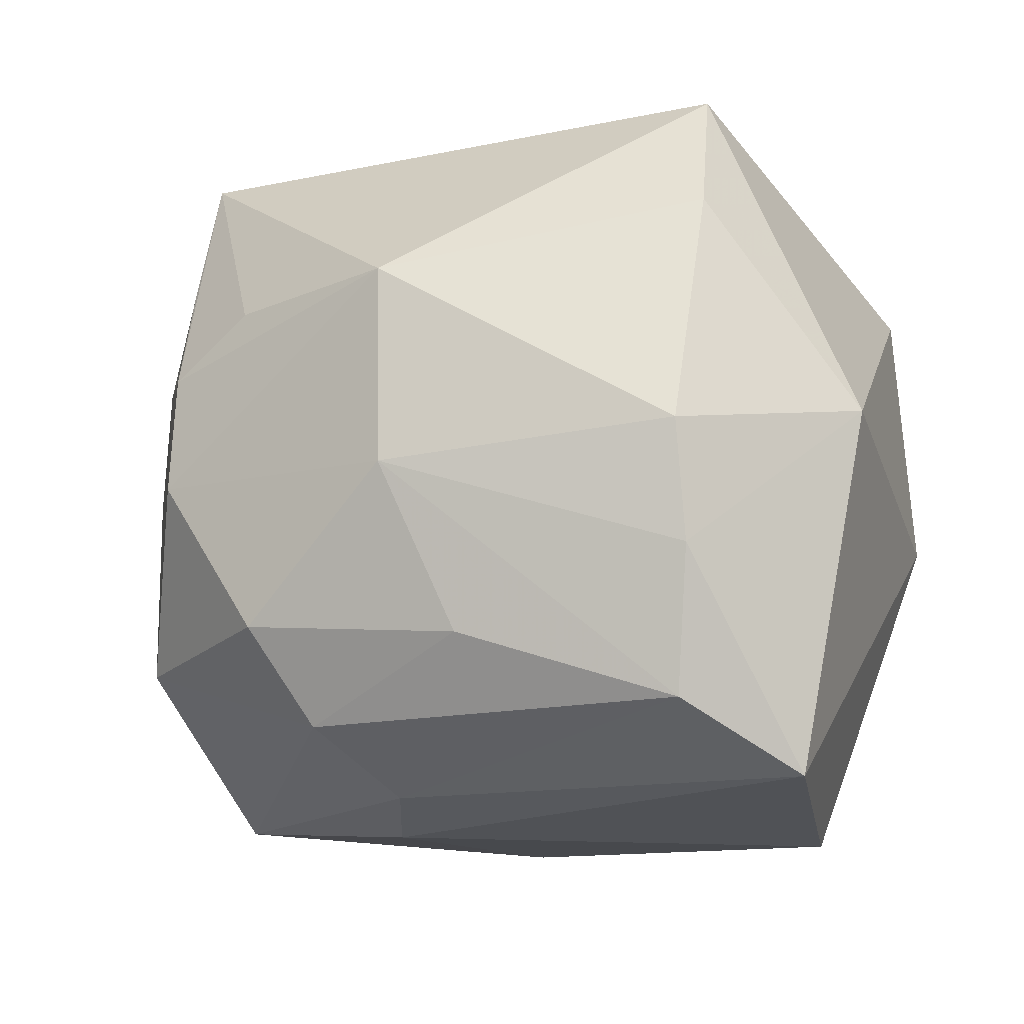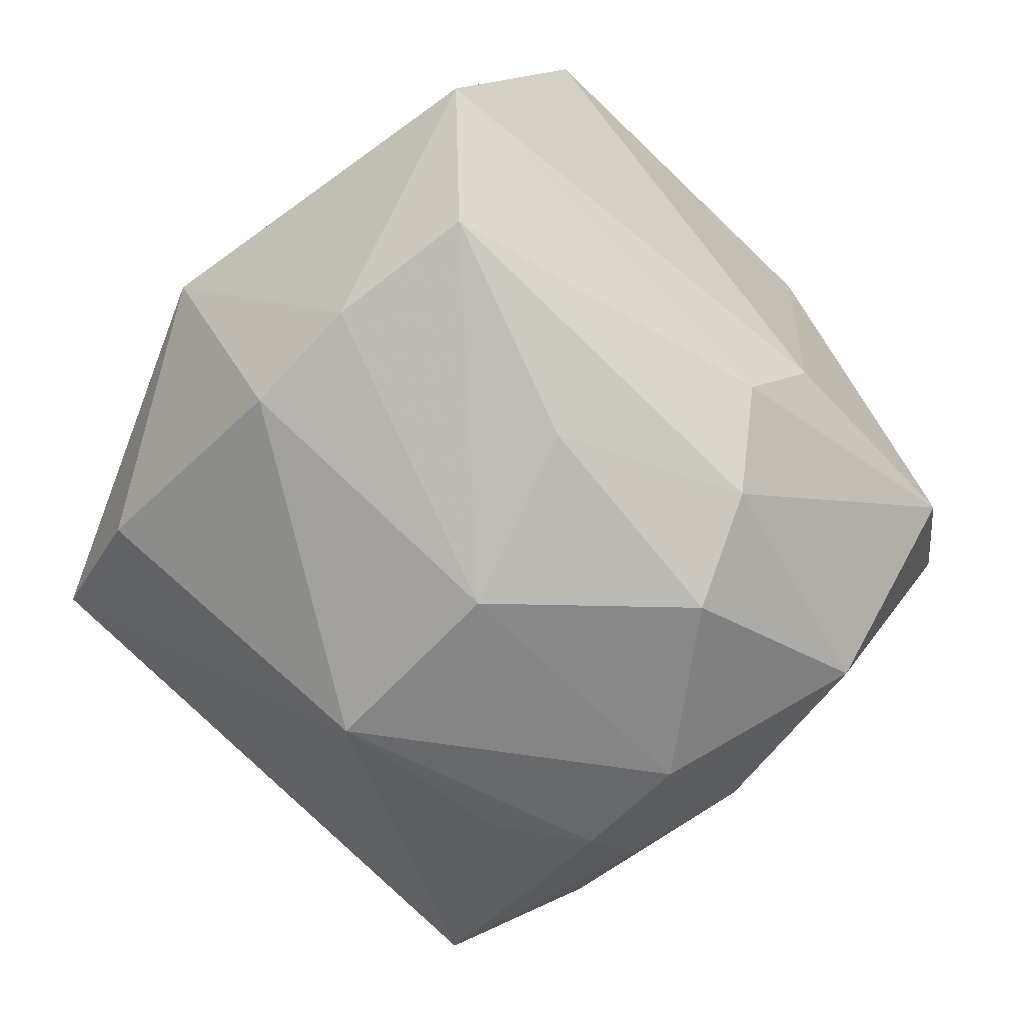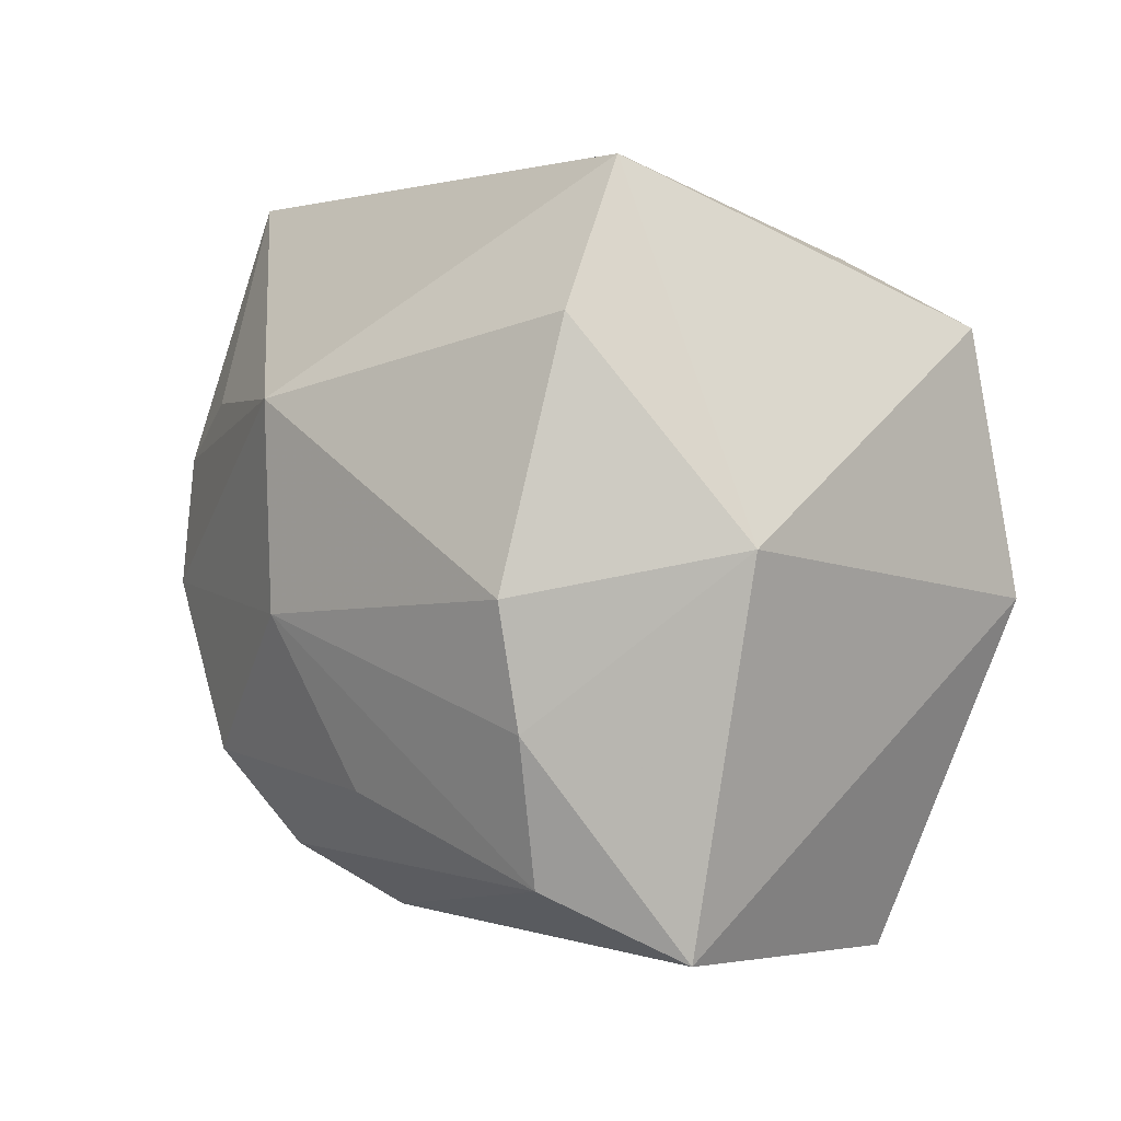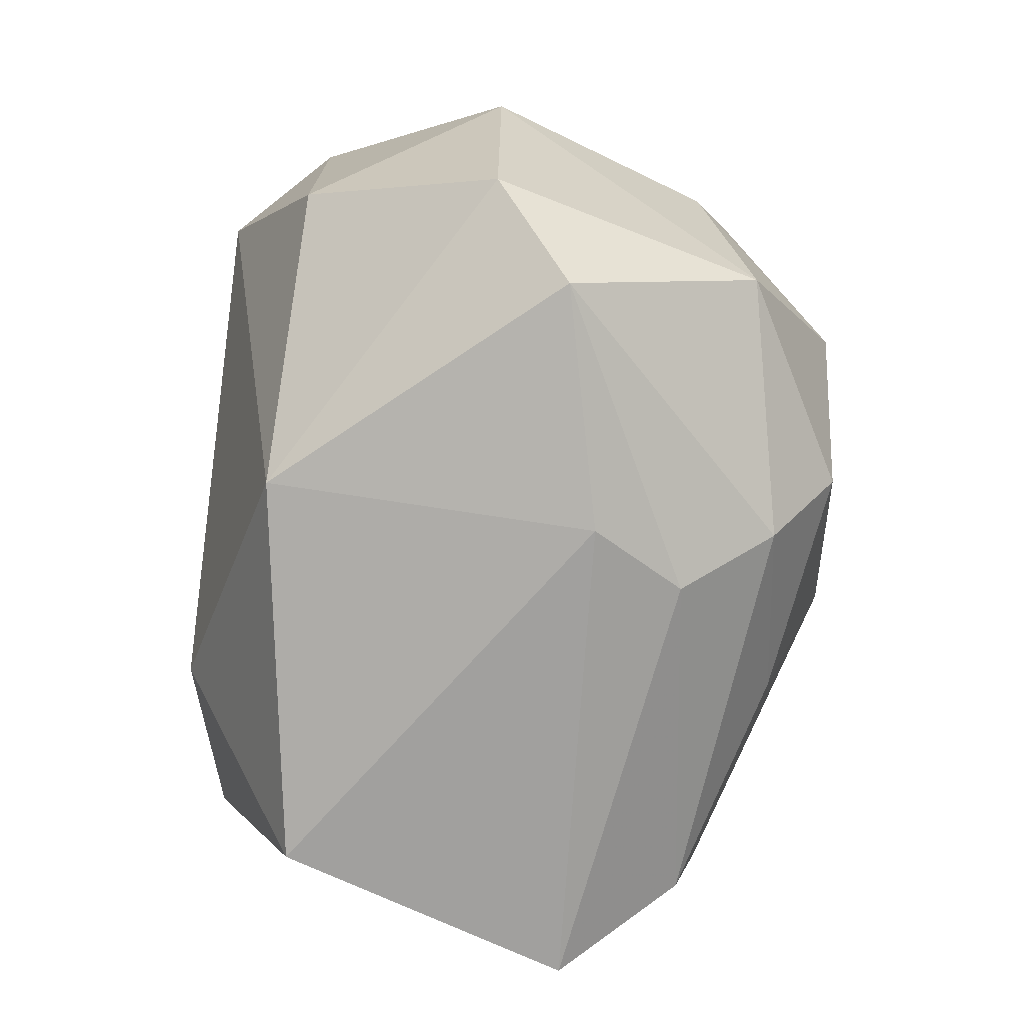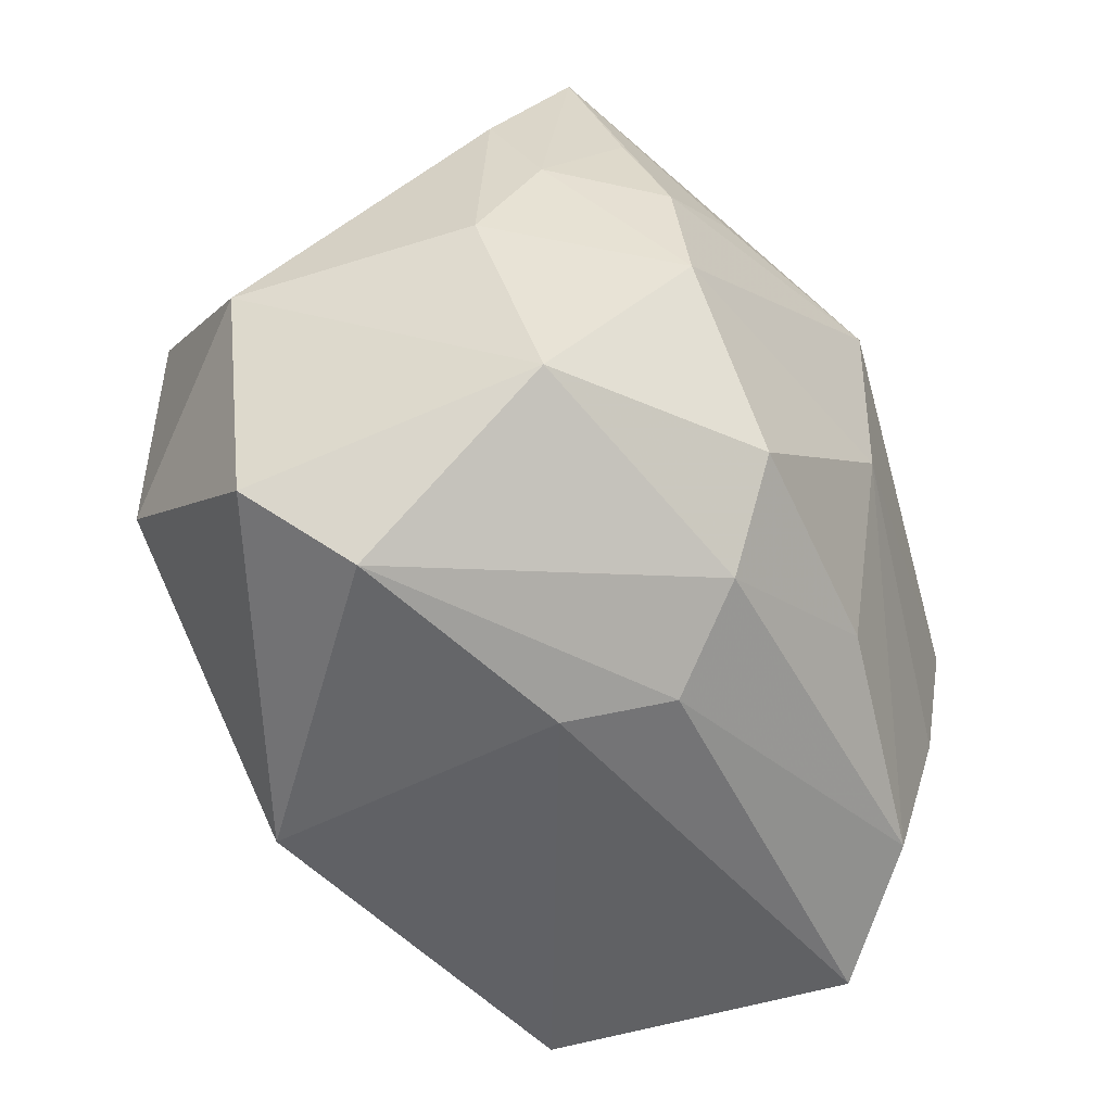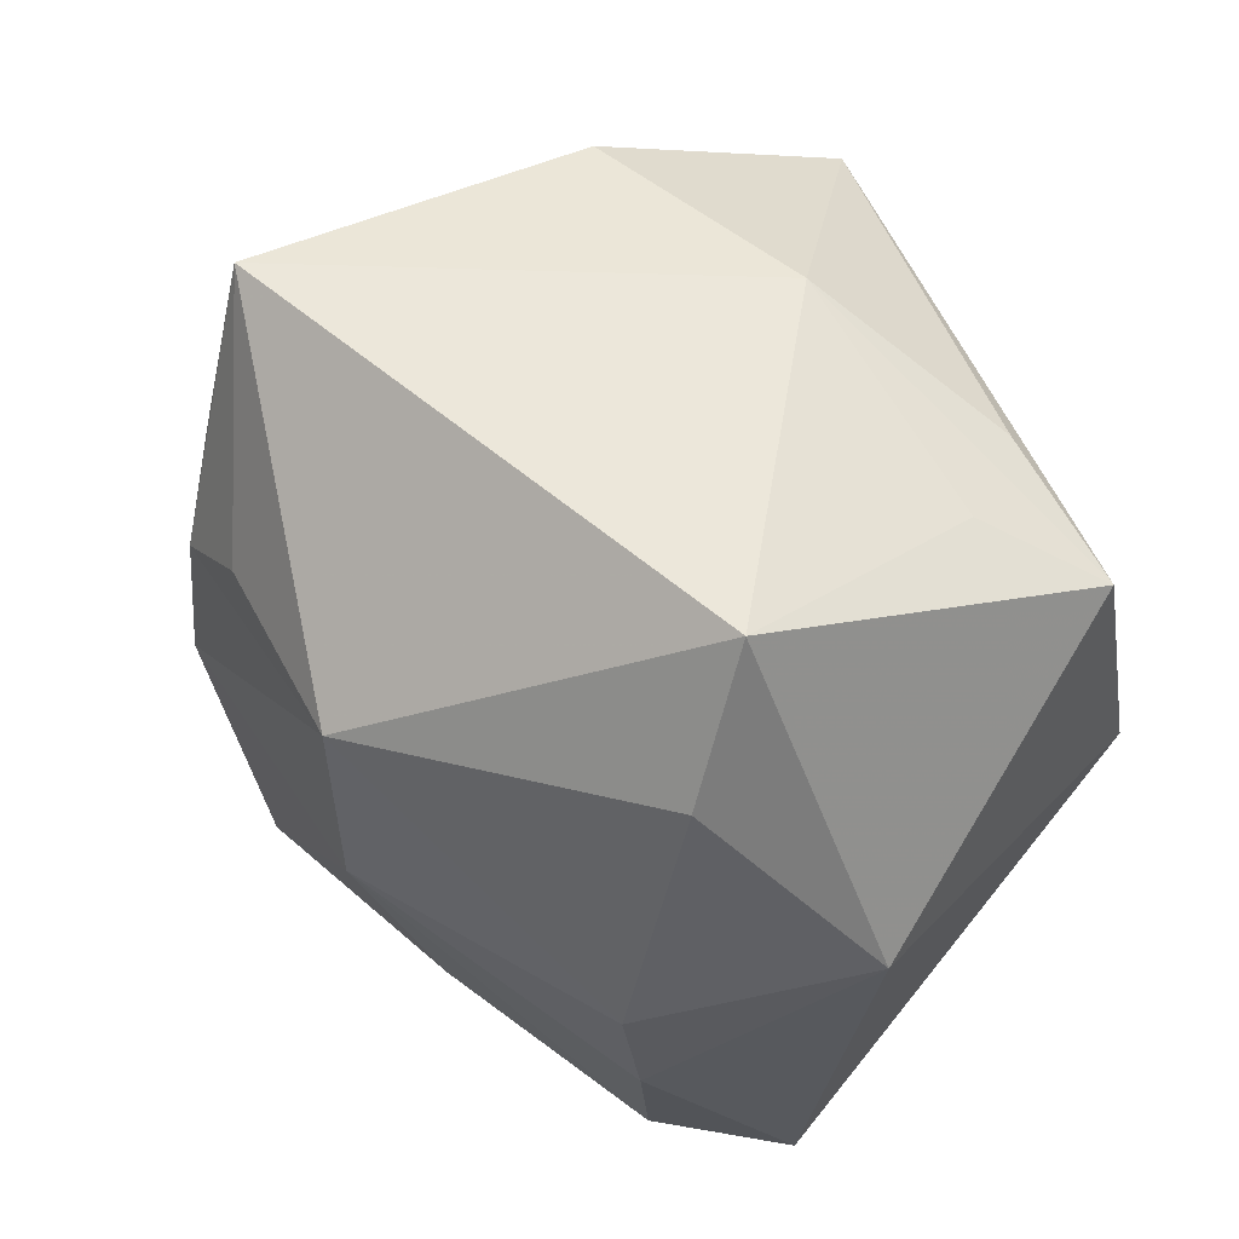
<metadata>
{"format":"obj","ext":"obj","renderer":"f3d","projection":"perspective","resolution":1024,"background":"white","views":[{"elev":-17.0,"azim":-143.4,"up":"+Y"},{"elev":-59.9,"azim":-41.8,"up":"+Z"},{"elev":1.4,"azim":-114.2,"up":"+Y"},{"elev":-73.9,"azim":90.1,"up":"+Y"},{"elev":-49.5,"azim":131.2,"up":"+Y"},{"elev":50.4,"azim":-121.9,"up":"+Y"}]}
</metadata>
<code>
v -0.03403 0.02179 -0.01629
v 0.03421 0.001286 -0.02074
v -0.01805 0.02569 0.02525
v -0.02506 0.02797 0.01592
v -0.04326 0.001613 -0.002831
v 0.04045 -0.02586 0.0001281
v 0.03192 -0.03315 -0.006465
v -0.03413 -0.002579 -0.02252
v 0.01324 -0.03397 0.02182
v 0.02252 0.02033 -0.02889
v -0.007633 -0.004685 -0.03379
v -0.03072 -0.02786 -0.01761
v -0.03156 -0.003451 0.03092
v 0.002666 -0.03374 -0.01712
v -0.002021 0.03567 0.01519
v 0.02428 0.03567 -0.02358
v -0.03083 0.03567 -0.009848
v 0.009084 -0.03599 -0.008891
v 0.0296 -0.01921 -0.02506
v 0.01642 0.02692 0.03214
v 0.008985 -0.01846 -0.03329
v 0.03713 0.0149 0.01891
v -0.01153 -0.0166 0.03214
v 0.01146 0.01512 -0.03267
v -0.01181 -0.02076 -0.02711
v 0.03687 -0.01133 0.01914
v 0.02663 0.02111 0.02655
v -0.007745 0.01491 -0.03439
v 0.01989 -0.002536 -0.03425
v -0.03263 0.02142 0.02517
v 0.02217 0.03446 0.009643
v 0.04455 -0.001922 -0.000125
v 0.02956 0.01229 -0.02462
v 0.0315 0.02276 -0.01956
v -0.0237 -0.03627 0.0208
v 0.02051 0.009701 -0.03286
v -0.03368 -0.0141 -0.0204
v 0.03004 0.008078 0.02858
v -0.03697 -0.03419 -0.005684
v 0.006116 -0.02767 -0.02652
v 0.02975 0.02601 0.01372
f 30 17 5
f 1 17 28
f 5 17 1
f 35 9 23
f 18 9 35
f 15 17 4
f 4 30 15
f 17 30 4
f 28 17 16
f 16 17 15
f 15 30 3
f 3 20 15
f 30 20 3
f 5 1 8
f 8 1 28
f 18 35 39
f 13 30 5
f 5 39 13
f 13 39 35
f 13 20 30
f 13 35 23
f 23 20 13
f 25 40 12
f 19 40 21
f 40 25 21
f 32 19 2
f 7 9 18
f 7 40 19
f 6 26 9
f 9 7 6
f 32 26 6
f 6 19 32
f 6 7 19
f 12 39 37
f 5 8 37
f 37 39 5
f 12 40 14
f 14 39 12
f 18 39 14
f 14 7 18
f 40 7 14
f 19 21 29
f 29 2 19
f 11 21 25
f 28 29 11
f 11 29 21
f 11 8 28
f 11 37 8
f 11 25 12
f 12 37 11
f 32 2 34
f 20 41 31
f 31 41 16
f 15 20 31
f 31 16 15
f 22 26 32
f 32 34 22
f 16 41 22
f 22 34 16
f 28 16 24
f 2 29 33
f 33 34 2
f 16 34 33
f 26 22 38
f 38 20 23
f 9 26 38
f 23 9 38
f 27 41 20
f 27 22 41
f 20 38 27
f 27 38 22
f 36 33 29
f 36 24 16
f 36 29 28
f 28 24 36
f 16 33 10
f 10 36 16
f 33 36 10

</code>
